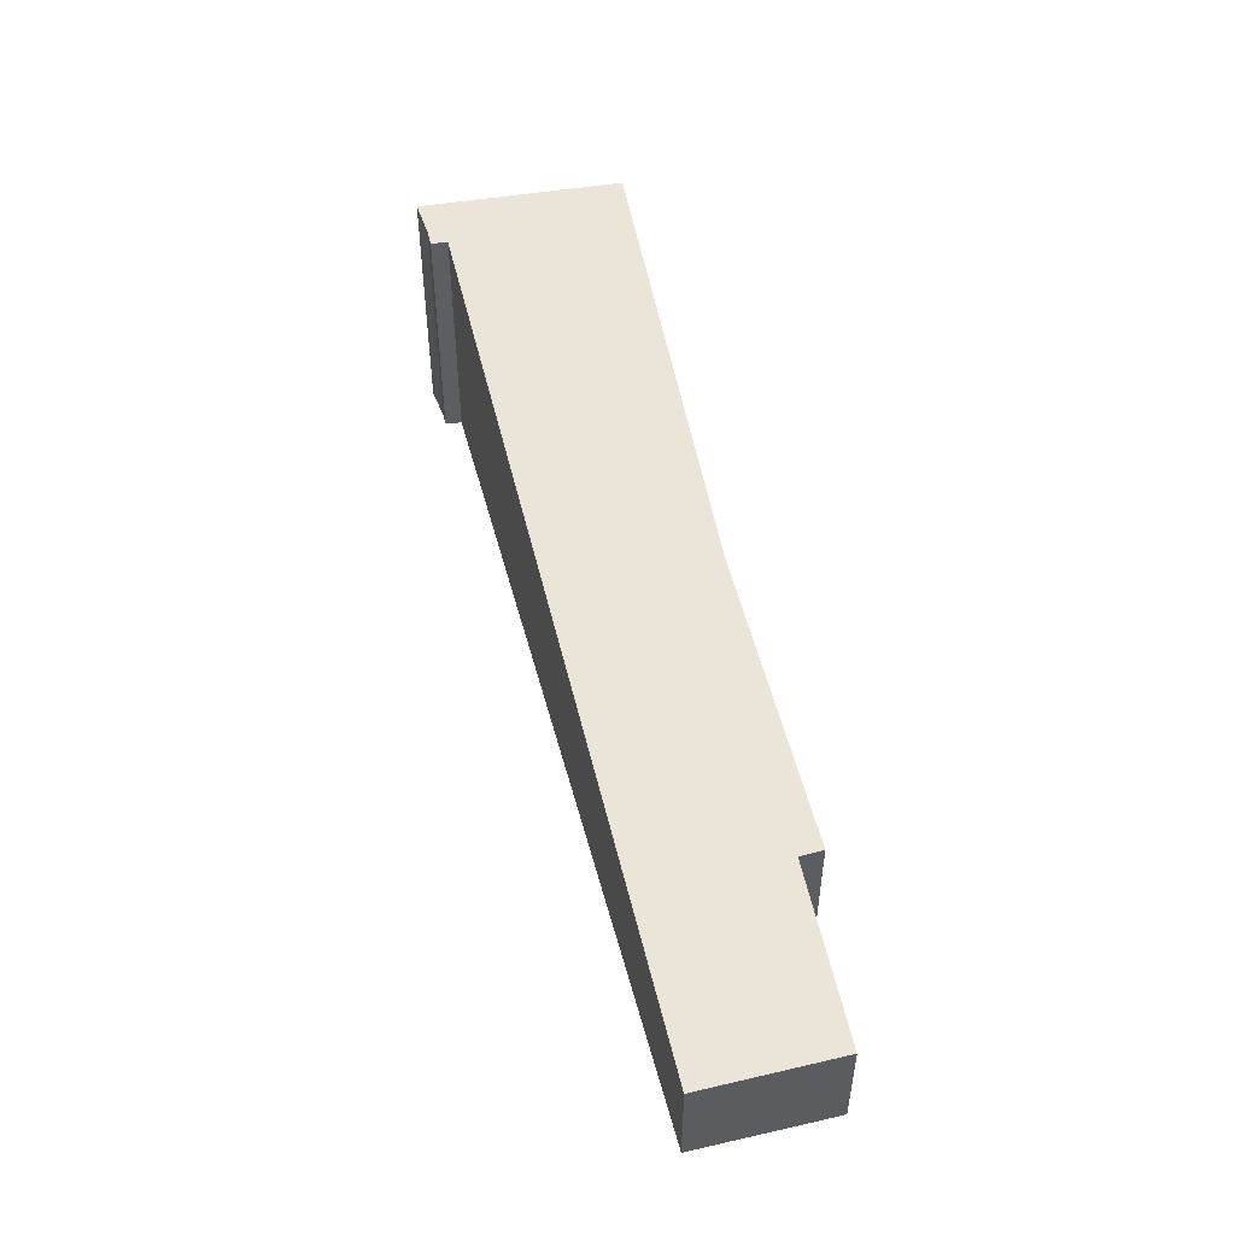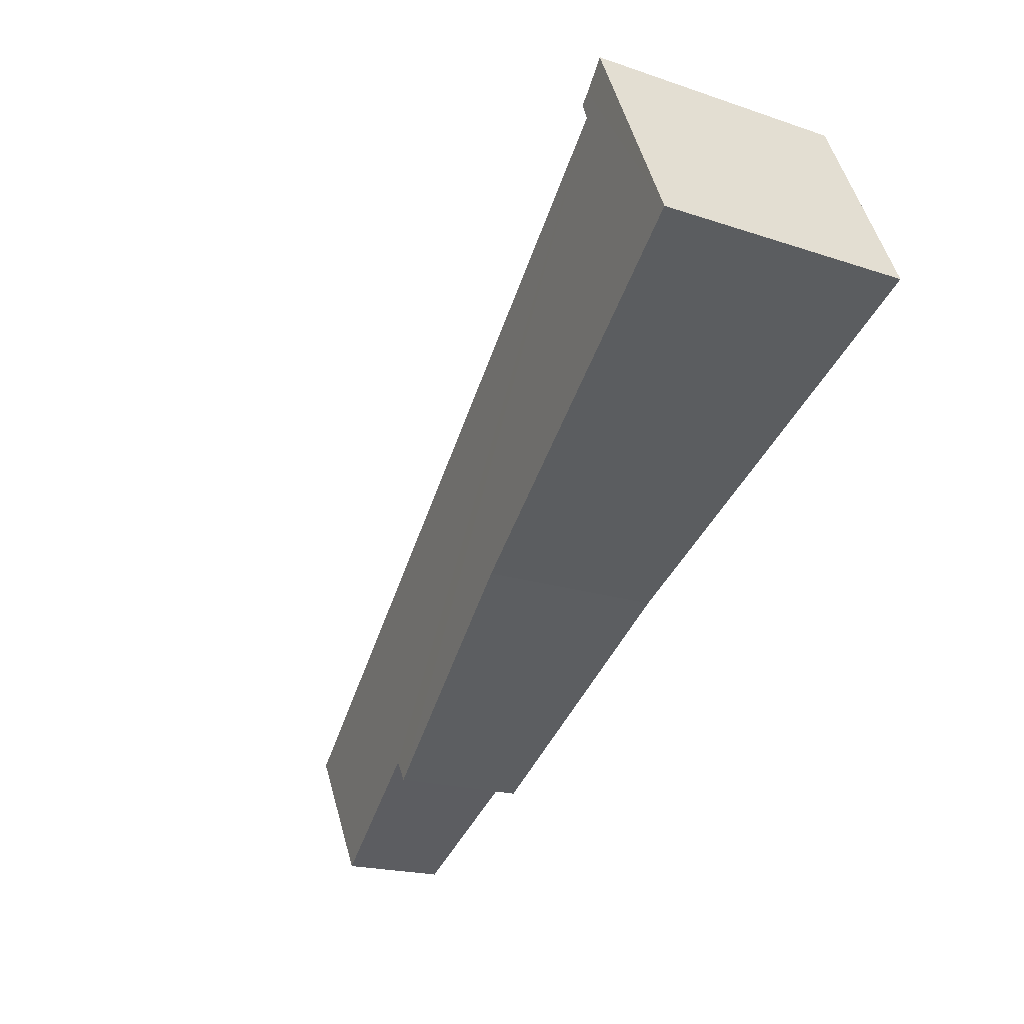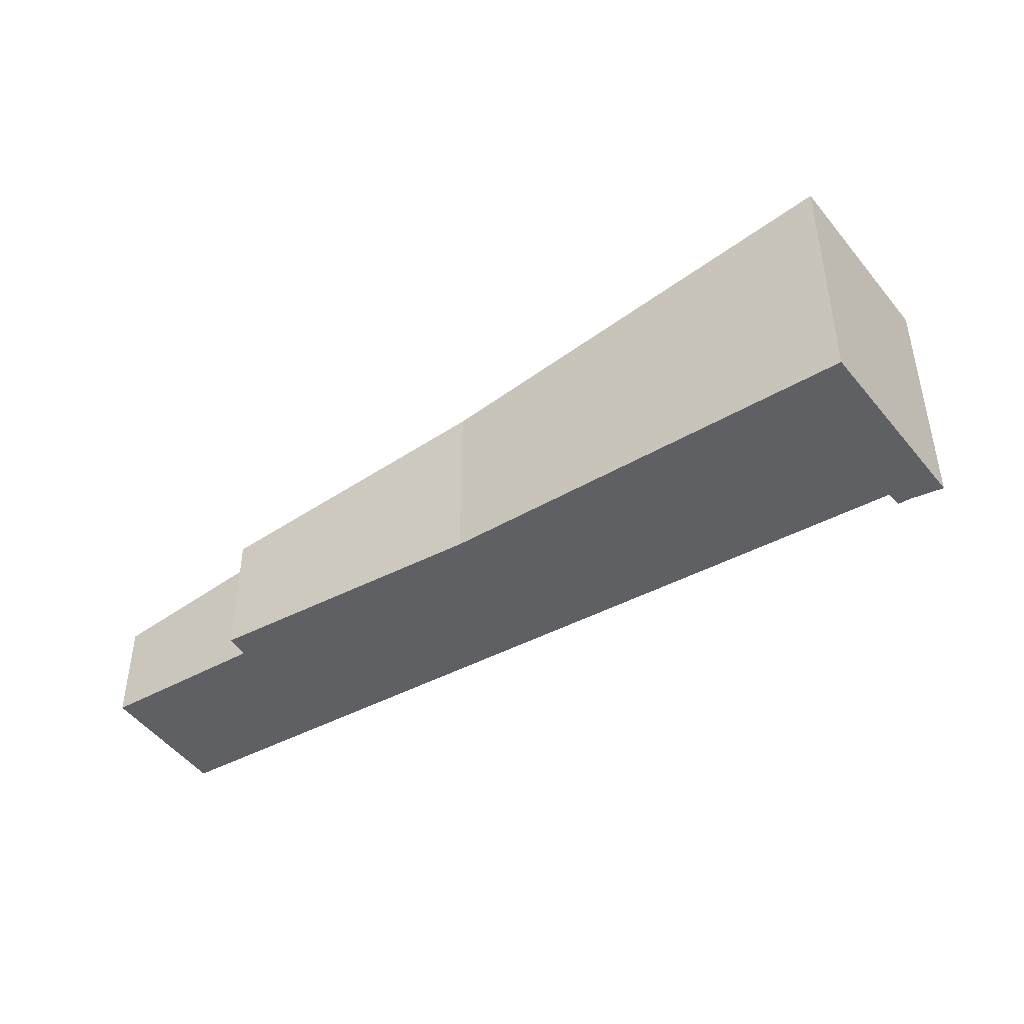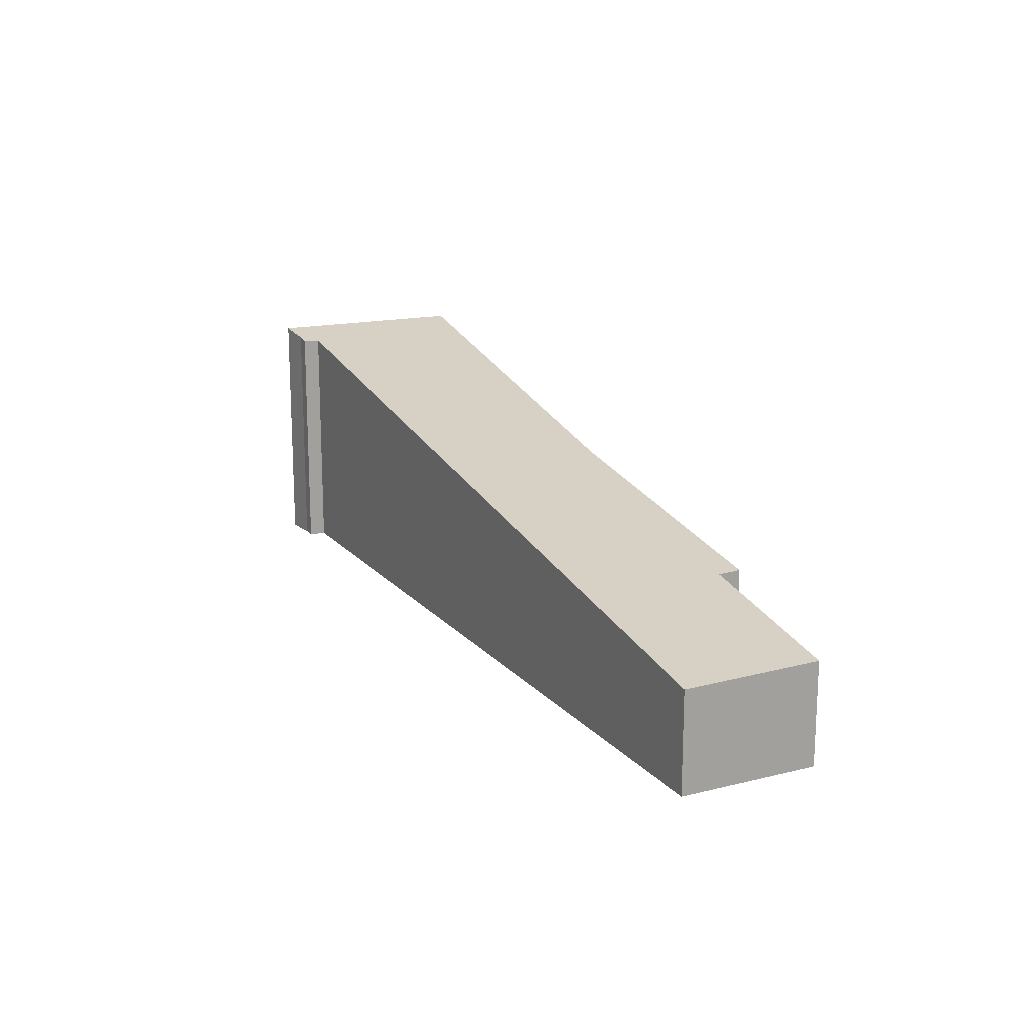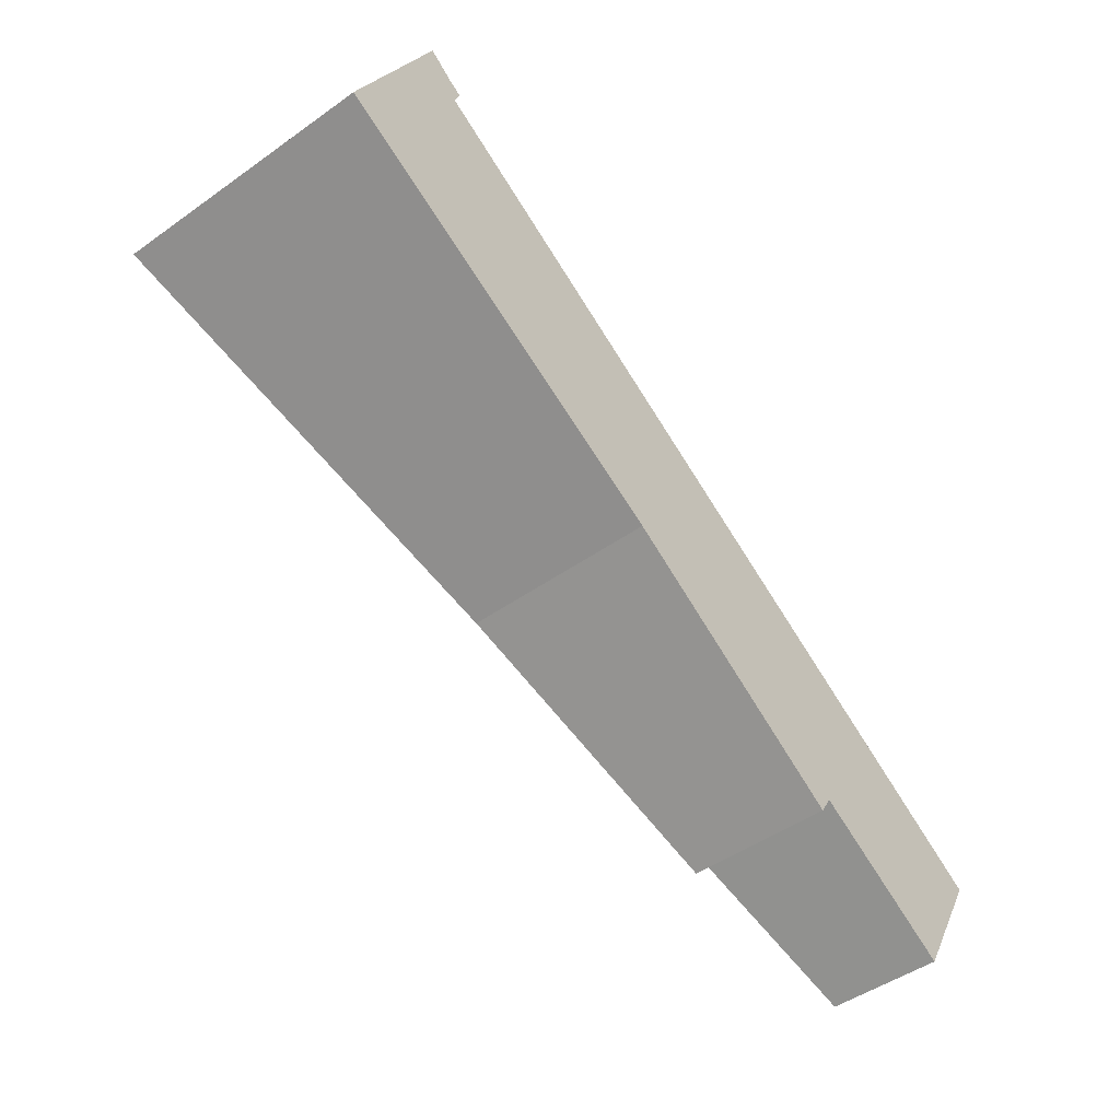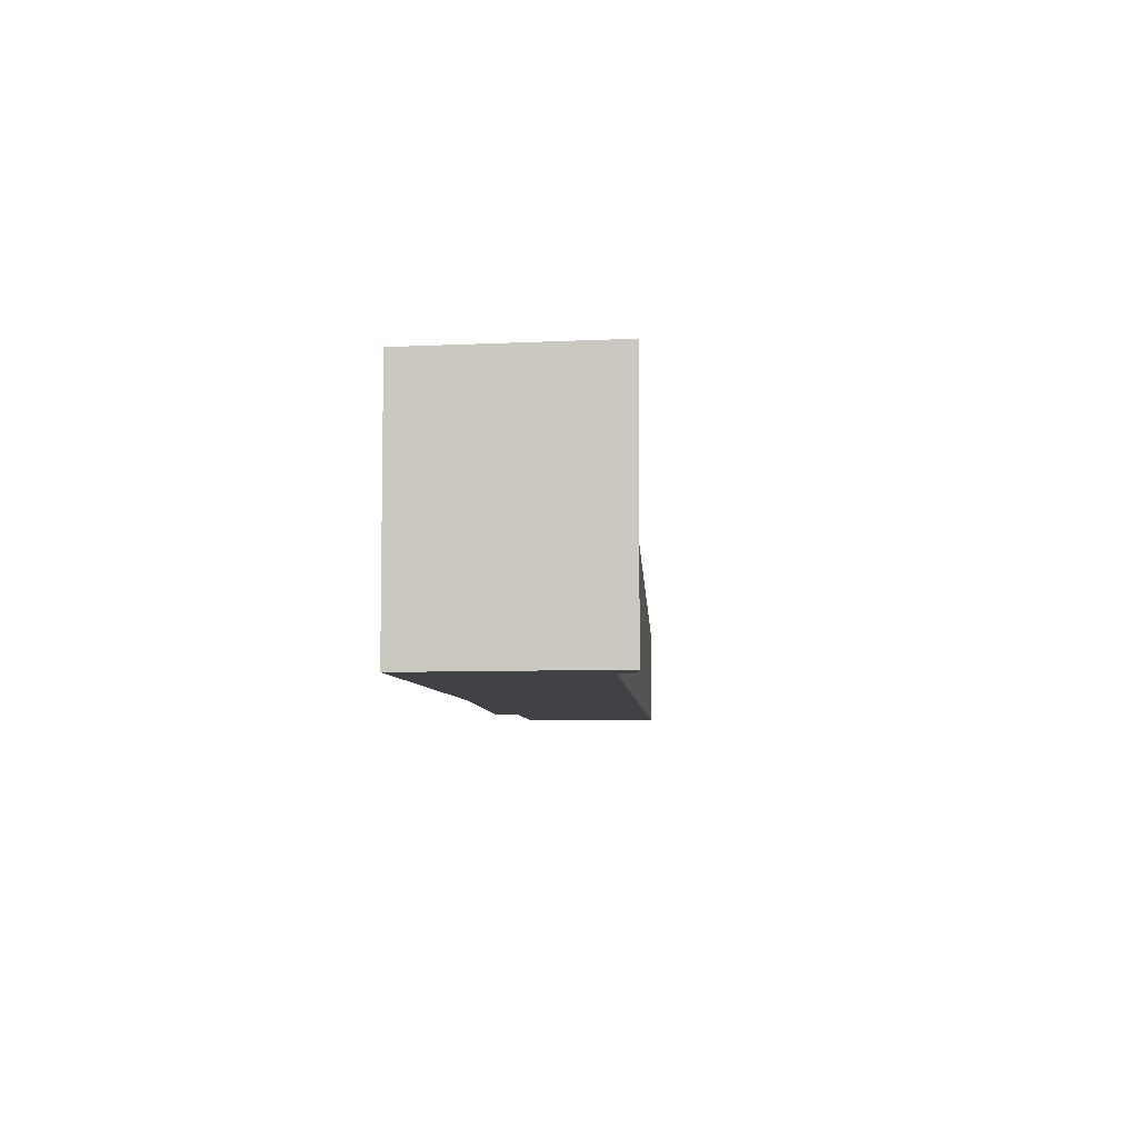
<metadata>
{"format":"obj","ext":"obj","renderer":"f3d","projection":"perspective","resolution":1024,"background":"white","views":[{"elev":50.9,"azim":105.6,"up":"+Y"},{"elev":-19.0,"azim":-122.7,"up":"+Z"},{"elev":-44.7,"azim":-117.9,"up":"+Y"},{"elev":17.3,"azim":93.1,"up":"+Y"},{"elev":-47.2,"azim":-51.2,"up":"+Z"},{"elev":-6.5,"azim":-55.8,"up":"+Y"}]}
</metadata>
<code>
v  22.93 3.032 -11.99
v  3.485 7.228 4.089
v  24.97 2.982 -8.402
v  18.59 3.883 -9.558
v  18.22 3.896 -10.15
v  11.06 5.322 -5.833
v  4.114 6.667 -2.17
v  0 7.464 4.57e-16
v  3.662 7.234 4.541
v  3.326 7.3 4.732
v  2.543 7.464 5.309
v  0.091 7.464 0.191
v  18.59 5.853e-16 -9.558
v  22.93 7.342e-16 -11.99
v  11.06 3.572e-16 -5.833
v  18.22 6.216e-16 -10.15
v  4.114 1.329e-16 -2.17
v  0 0 0
v  24.97 5.145e-16 -8.402
v  2.543 -3.251e-16 5.309
v  0.091 -1.17e-17 0.191
v  3.326 -2.898e-16 4.732
v  3.662 -2.781e-16 4.541
v  3.485 -2.504e-16 4.089
g defaultobject
f 1 2 3
f 2 1 4
f 2 4 5
f 2 5 6
f 2 6 7
f 2 7 8
f 2 8 9
f 9 8 10
f 10 8 11
f 11 8 12
f 1 13 4
f 13 1 14
f 5 15 6
f 15 5 16
f 15 7 6
f 7 15 17
f 7 17 8
f 8 17 18
f 4 16 5
f 16 4 13
f 3 14 1
f 14 3 19
f 18 12 8
f 12 18 11
f 11 18 20
f 20 18 21
f 20 10 11
f 10 20 22
f 22 9 10
f 9 22 23
f 24 3 2
f 3 24 19
f 23 2 9
f 2 23 24
f 21 22 20
f 22 21 18
f 22 18 17
f 22 17 24
f 22 24 23
f 24 17 19
f 19 17 15
f 19 15 13
f 13 15 16
f 19 13 14

</code>
